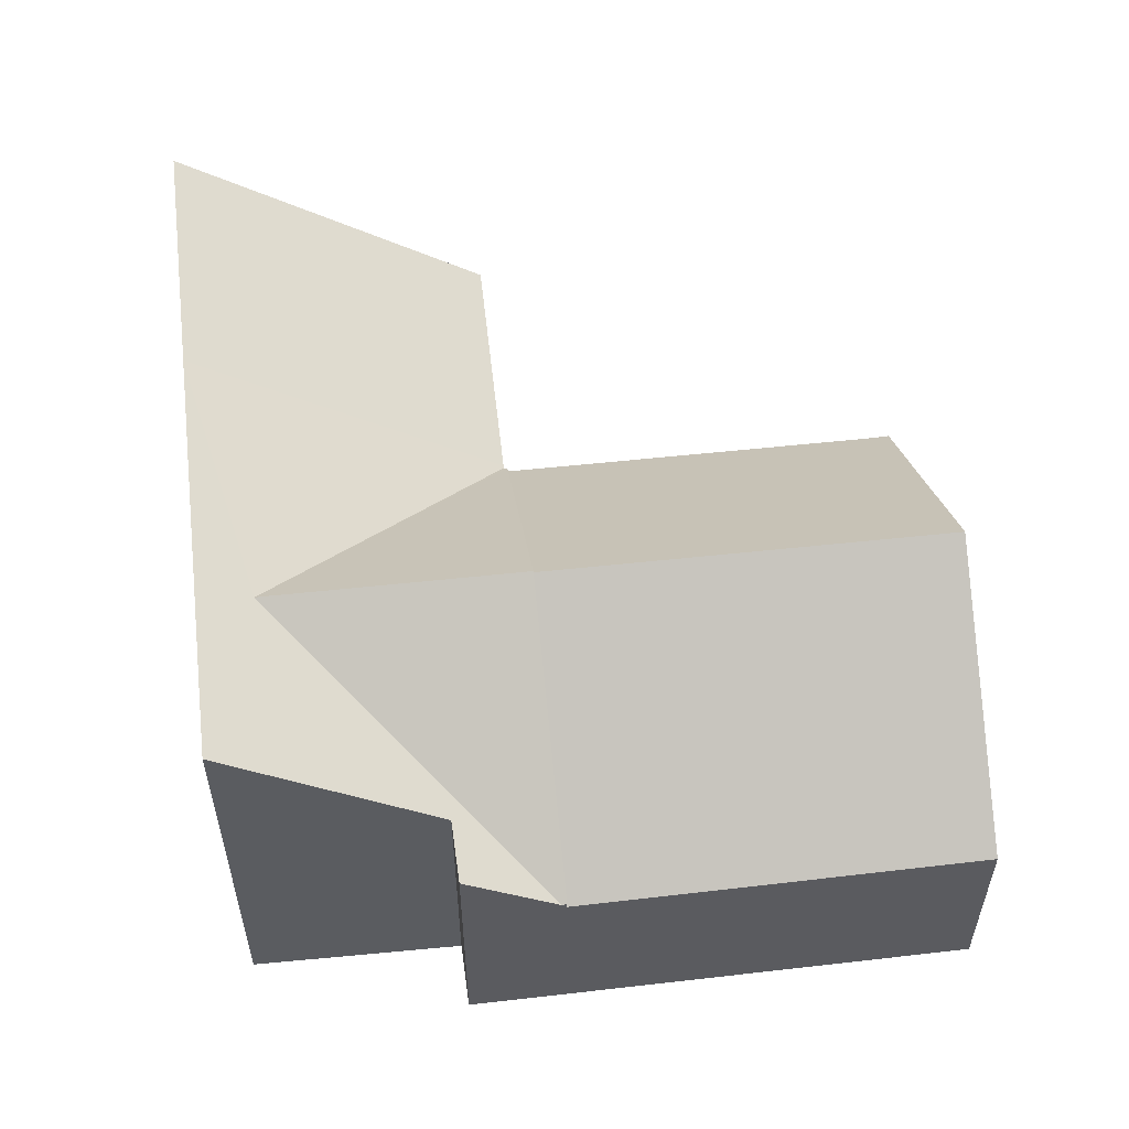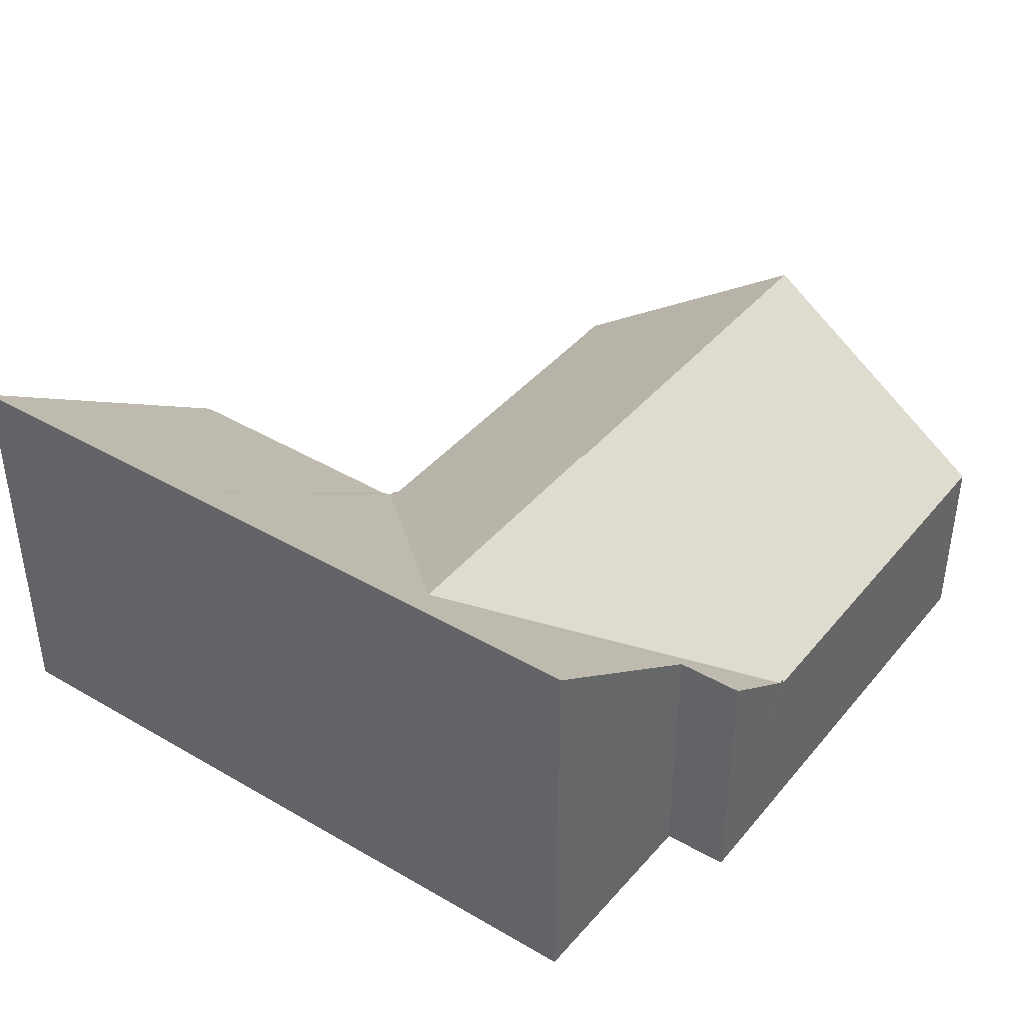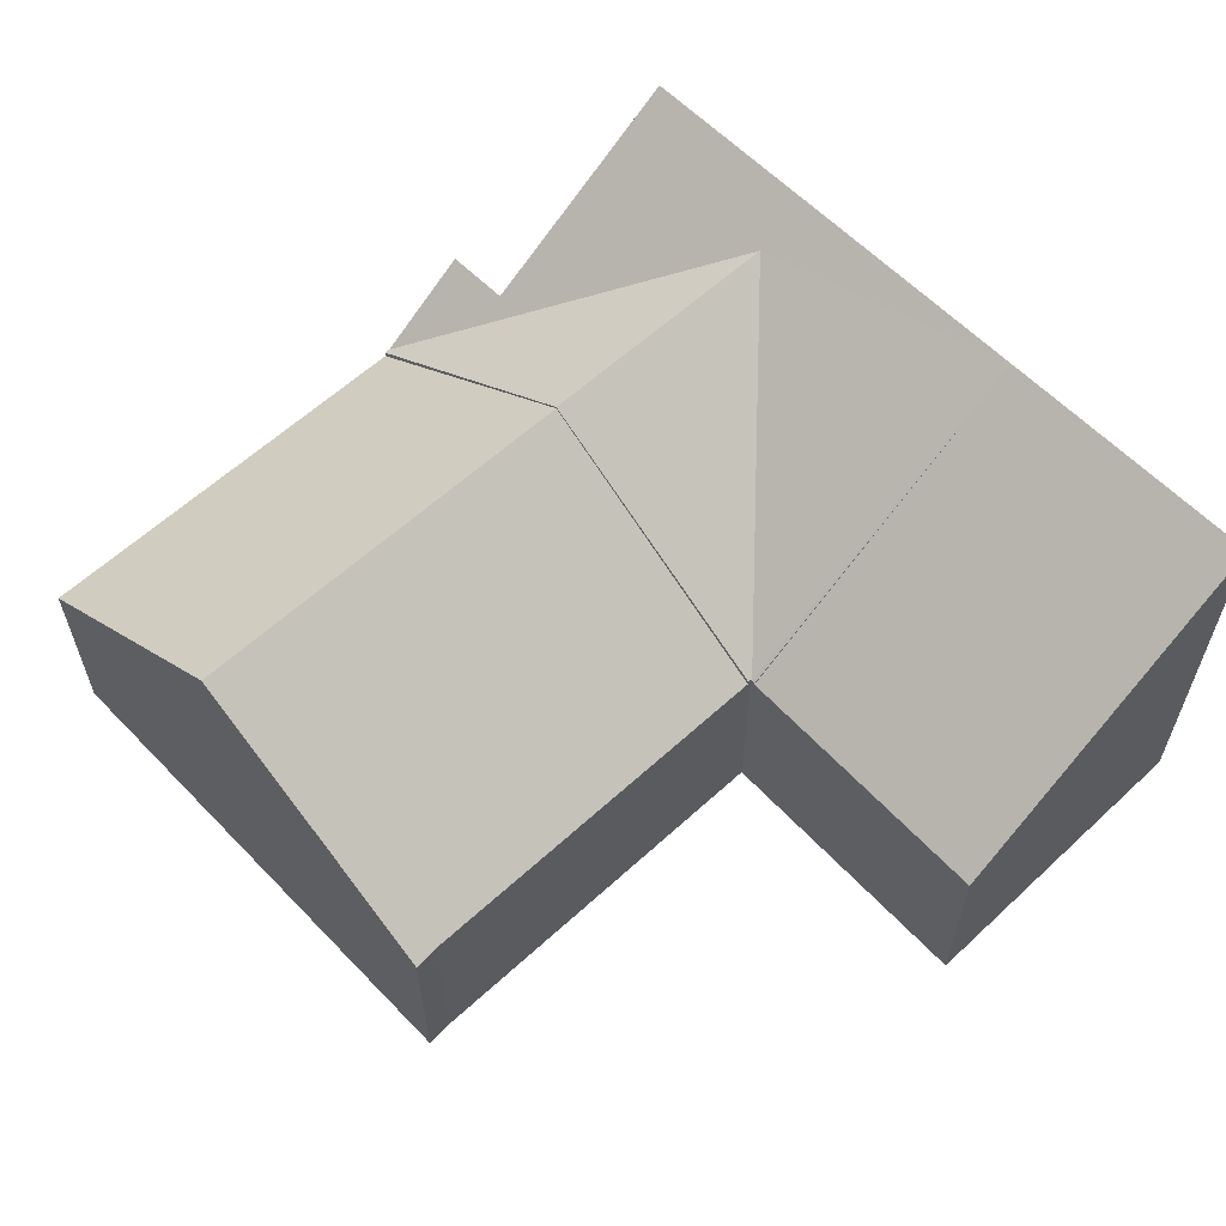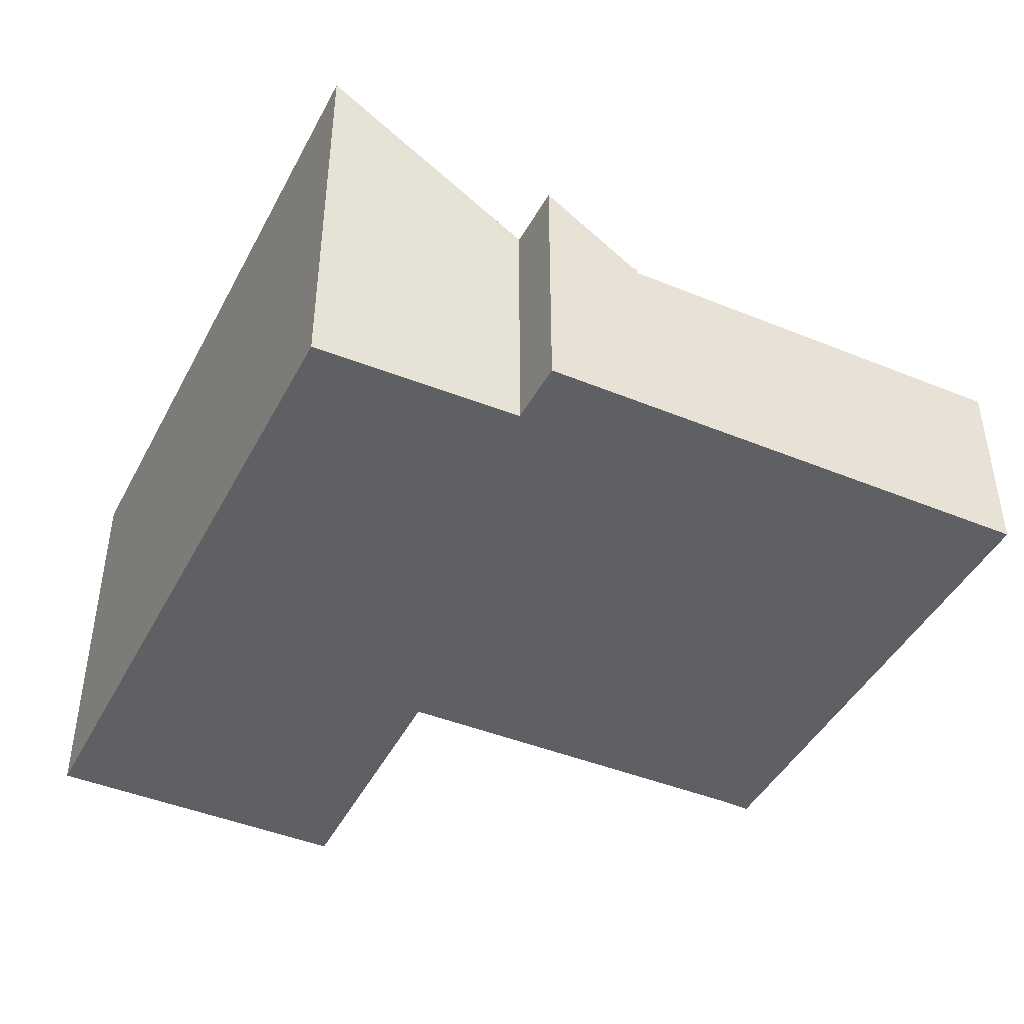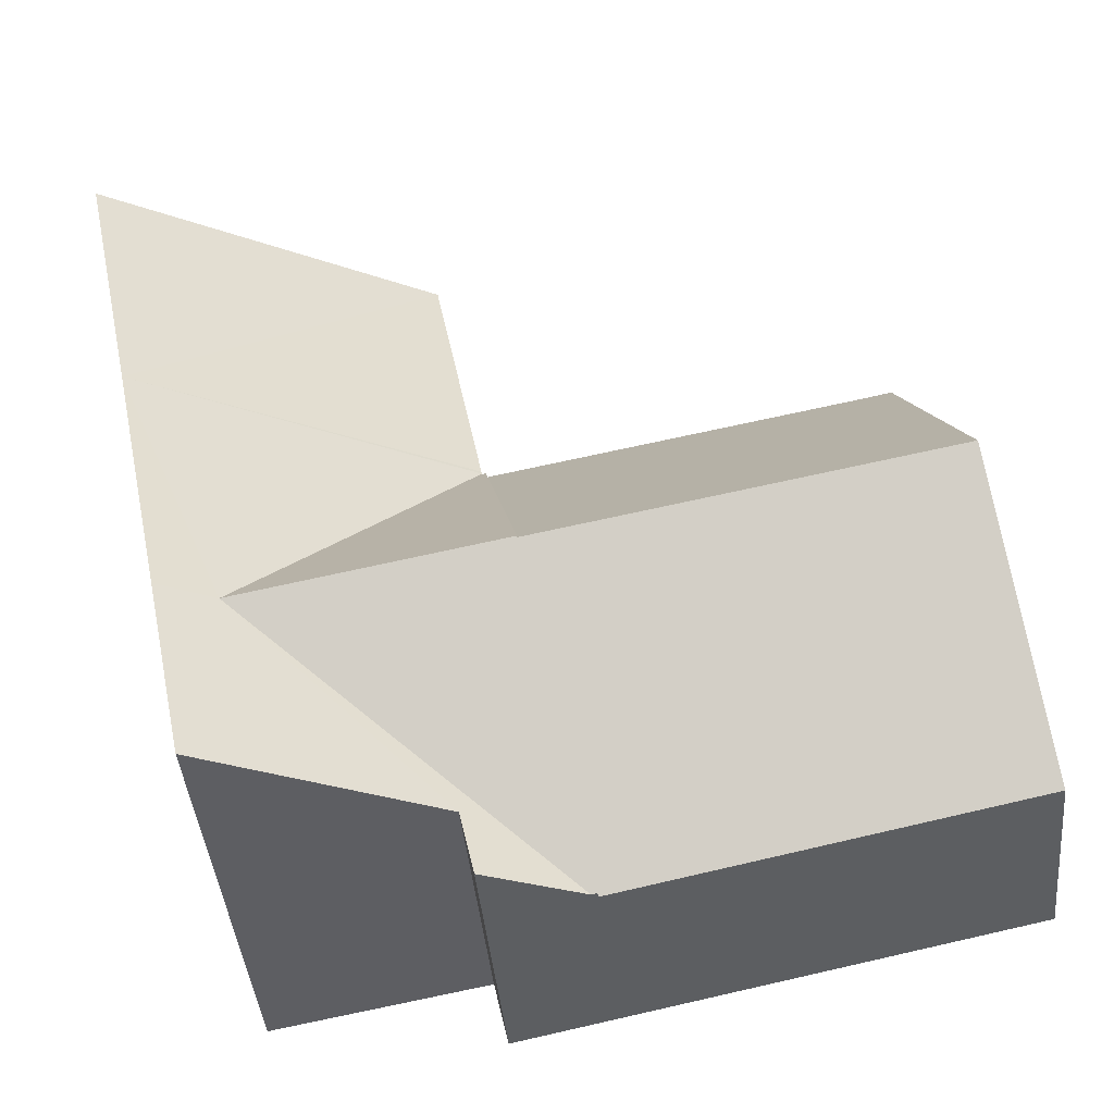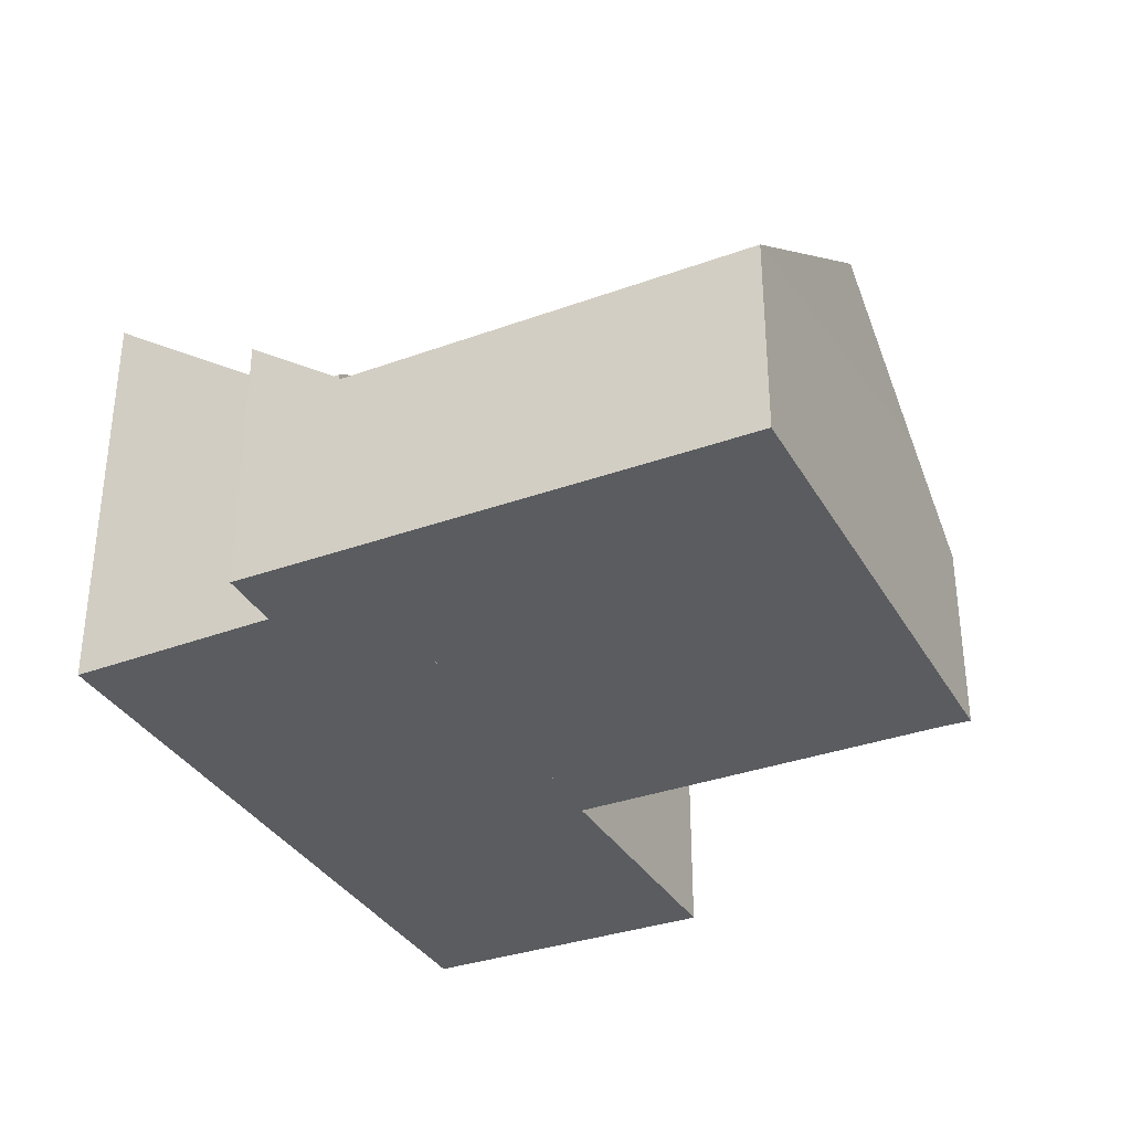
<metadata>
{"format":"obj","ext":"obj","renderer":"f3d","projection":"perspective","resolution":1024,"background":"white","views":[{"elev":55.1,"azim":-175.3,"up":"+Y"},{"elev":41.0,"azim":137.4,"up":"+Y"},{"elev":60.4,"azim":-31.8,"up":"+Y"},{"elev":-43.9,"azim":165.8,"up":"+Y"},{"elev":-42.4,"azim":-174.6,"up":"+Z"},{"elev":-34.0,"azim":-142.4,"up":"+Y"}]}
</metadata>
<code>
v  7.988 3.867 -1.64
v  10.05 5.158 -0.758
v  9.772 5.147 -2.006
v  13.9 7.35 2.323
v  14.88 8.052 2.128
v  15.96 8.046 7.165
v  10 3.837 8.28
v  14.11 8.049 -1.499
v  7.879 3.868 -1.618
v  8.904 7.35 3.316
v  9.93 3.86 8.26
v  9.996 3.86 8.247
v  10.02 3.828 8.346
v  15.96 -4.387e-16 7.165
v  10.02 -5.11e-16 8.346
v  9.93 -5.058e-16 8.26
v  9.996 -5.05e-16 8.247
v  14.11 9.179e-17 -1.499
v  14.88 -1.303e-16 2.128
v  10.05 4.641e-17 -0.758
v  9.772 1.228e-16 -2.006
v  7.879 9.907e-17 -1.618
v  7.988 1.004e-16 -1.64
v  8.904 -2.03e-16 3.316
v  10 -5.07e-16 8.28
v  8.904 7.31 3.316
v  2.518 3.747 9.739
v  9.93 3.751 8.26
v  1.016 7.31 4.883
v  1.638 5.156 7.876
v  2.046 3.722 9.869
v  0 3.795 2.324e-16
v  7.879 3.759 -1.618
v  0 0 0
v  2.046 -6.043e-16 9.869
v  1.016 -2.99e-16 4.883
v  1.638 -4.823e-16 7.876
v  2.518 -5.963e-16 9.739
v  11.04 3.724 13.65
v  17.08 8.044 12.38
v  10.02 3.785 8.346
v  11.04 -8.356e-16 13.65
v  17.08 -7.58e-16 12.38
g defaultobject
f 1 2 3
f 2 1 4
f 2 4 5
f 5 4 6
f 6 4 7
f 5 8 2
f 9 4 1
f 4 9 10
f 11 4 10
f 4 11 12
f 4 12 7
f 6 7 13
f 13 14 6
f 14 13 15
f 16 12 11
f 12 16 17
f 14 5 6
f 5 14 8
f 8 14 18
f 18 14 19
f 20 3 2
f 3 20 21
f 18 2 8
f 2 18 20
f 21 1 3
f 1 21 9
f 9 21 22
f 22 21 23
f 22 10 9
f 10 22 11
f 11 22 24
f 11 24 16
f 17 7 12
f 7 17 13
f 13 17 15
f 15 17 25
f 19 20 18
f 15 17 14
f 20 23 21
f 23 20 22
f 22 20 24
f 24 20 19
f 24 19 14
f 24 14 17
f 24 17 16
f 26 27 28
f 27 26 29
f 27 29 30
f 27 30 31
f 32 26 33
f 26 32 29
f 32 30 29
f 30 32 31
f 31 32 34
f 31 34 35
f 35 34 36
f 35 36 37
f 31 38 27
f 38 31 35
f 27 16 28
f 16 27 38
f 16 26 28
f 26 16 33
f 33 16 24
f 33 24 22
f 33 34 32
f 34 33 22
f 22 36 34
f 36 22 37
f 37 22 35
f 35 22 38
f 38 22 16
f 16 22 24
f 6 39 40
f 39 6 41
f 15 39 41
f 39 15 42
f 39 43 40
f 43 39 42
f 40 14 6
f 14 40 43
f 14 41 6
f 41 14 15
f 15 43 42
f 43 15 14

</code>
